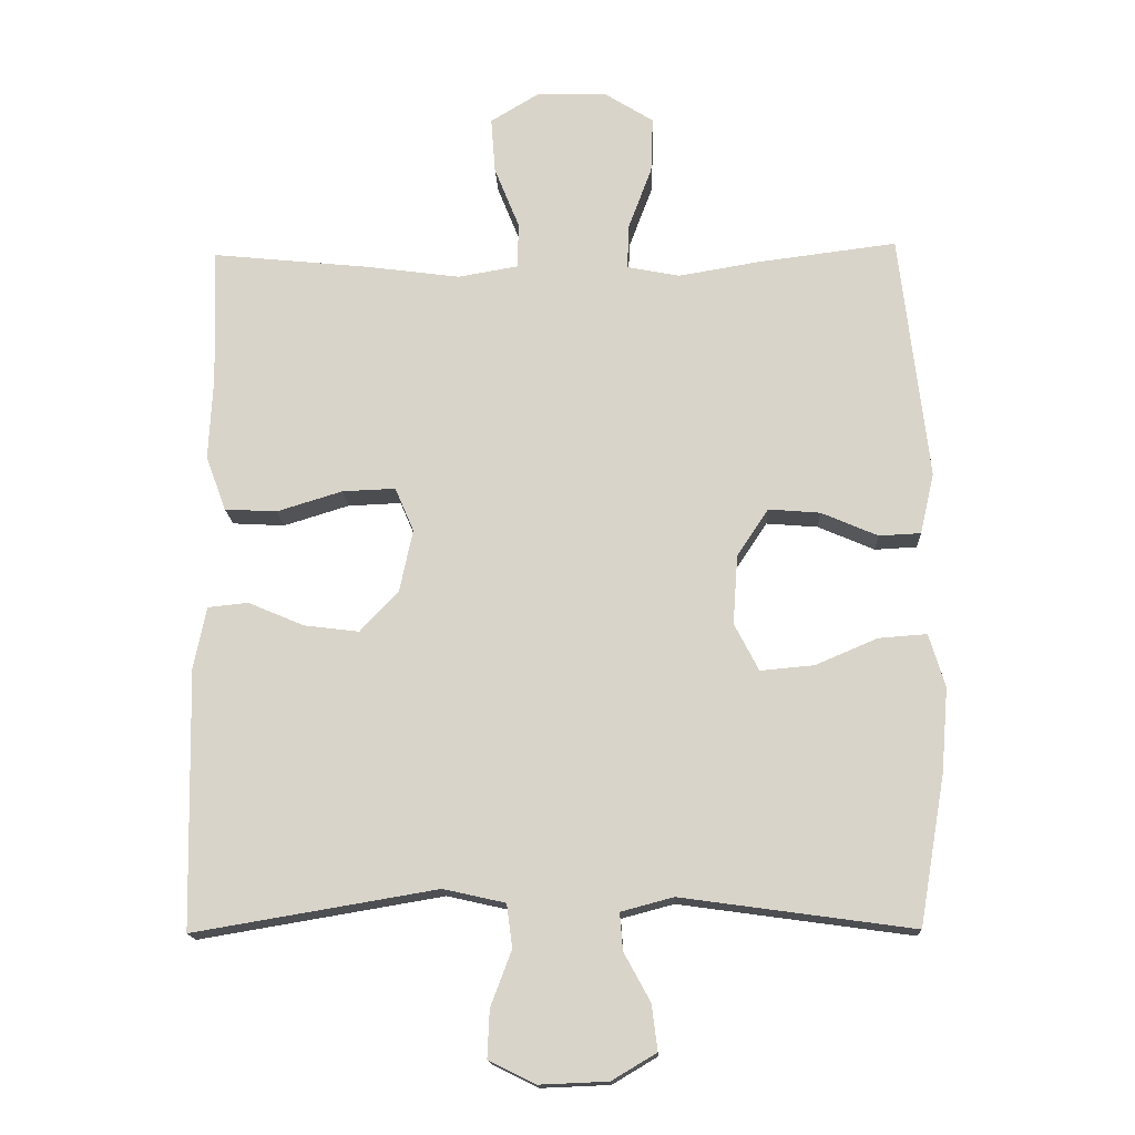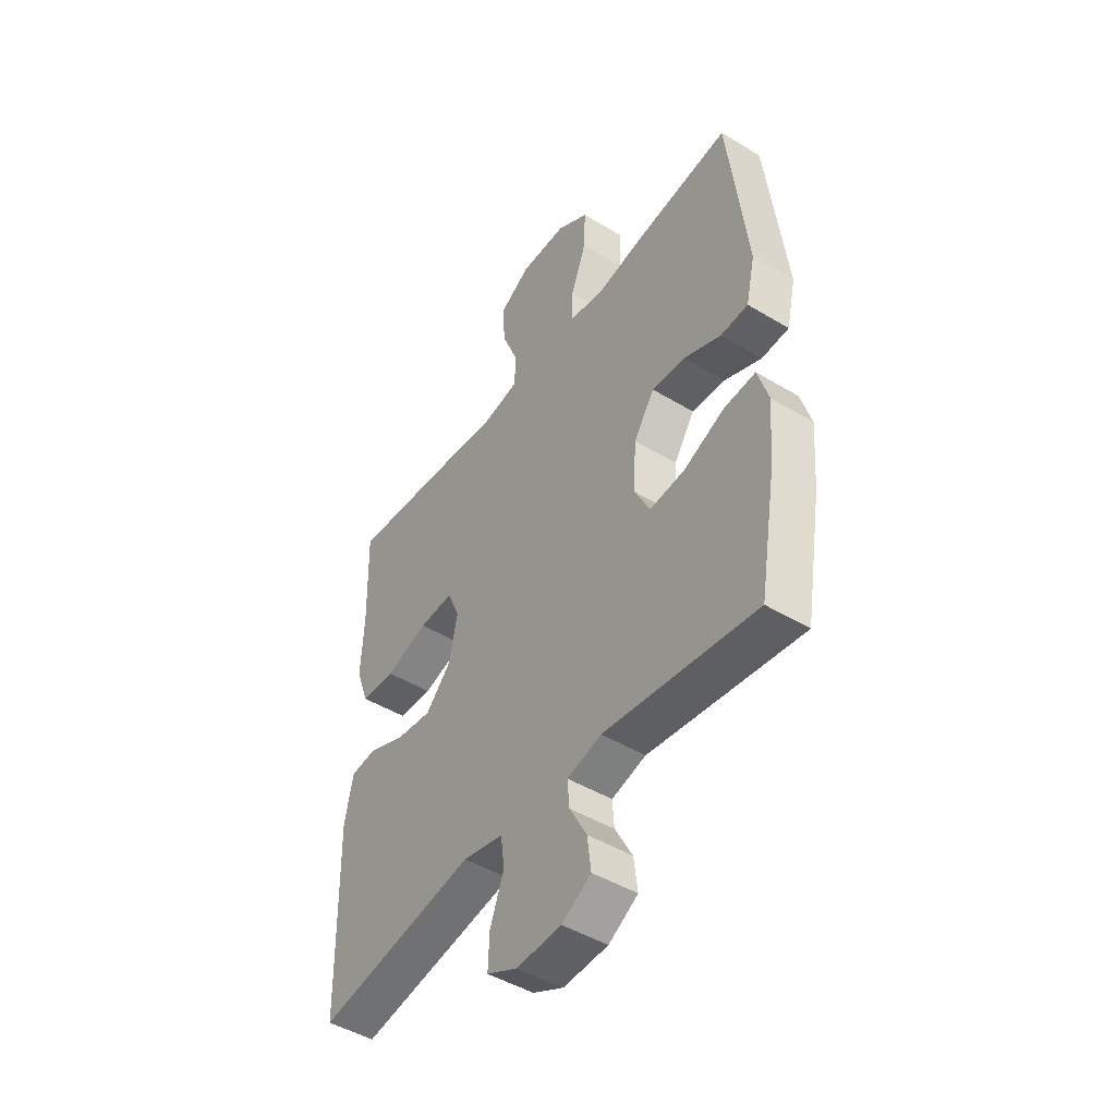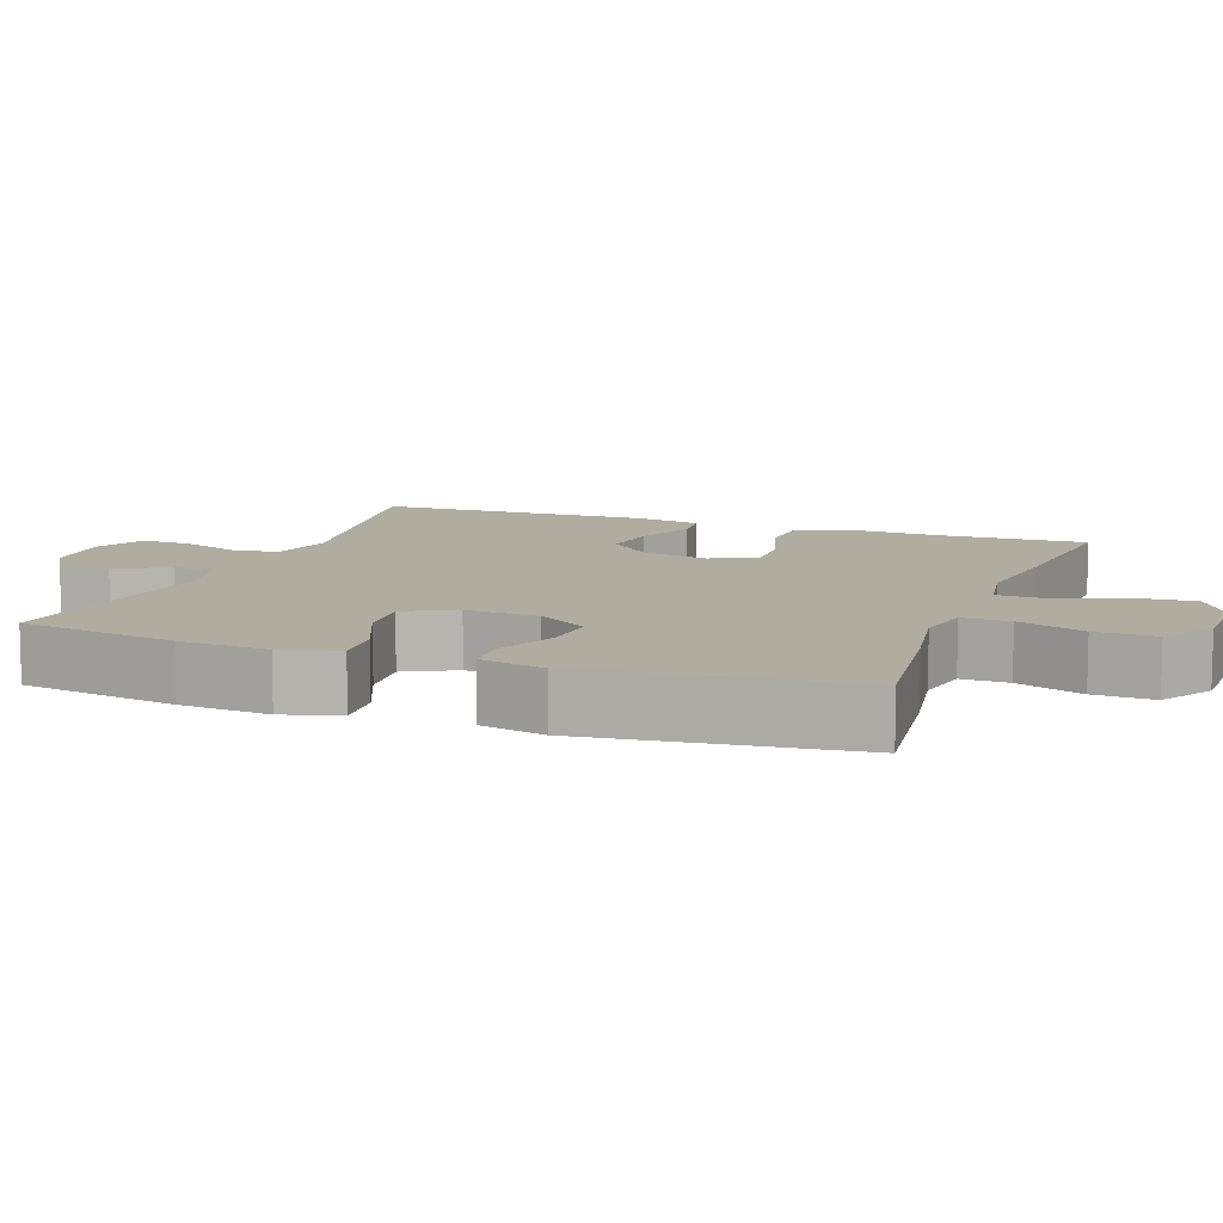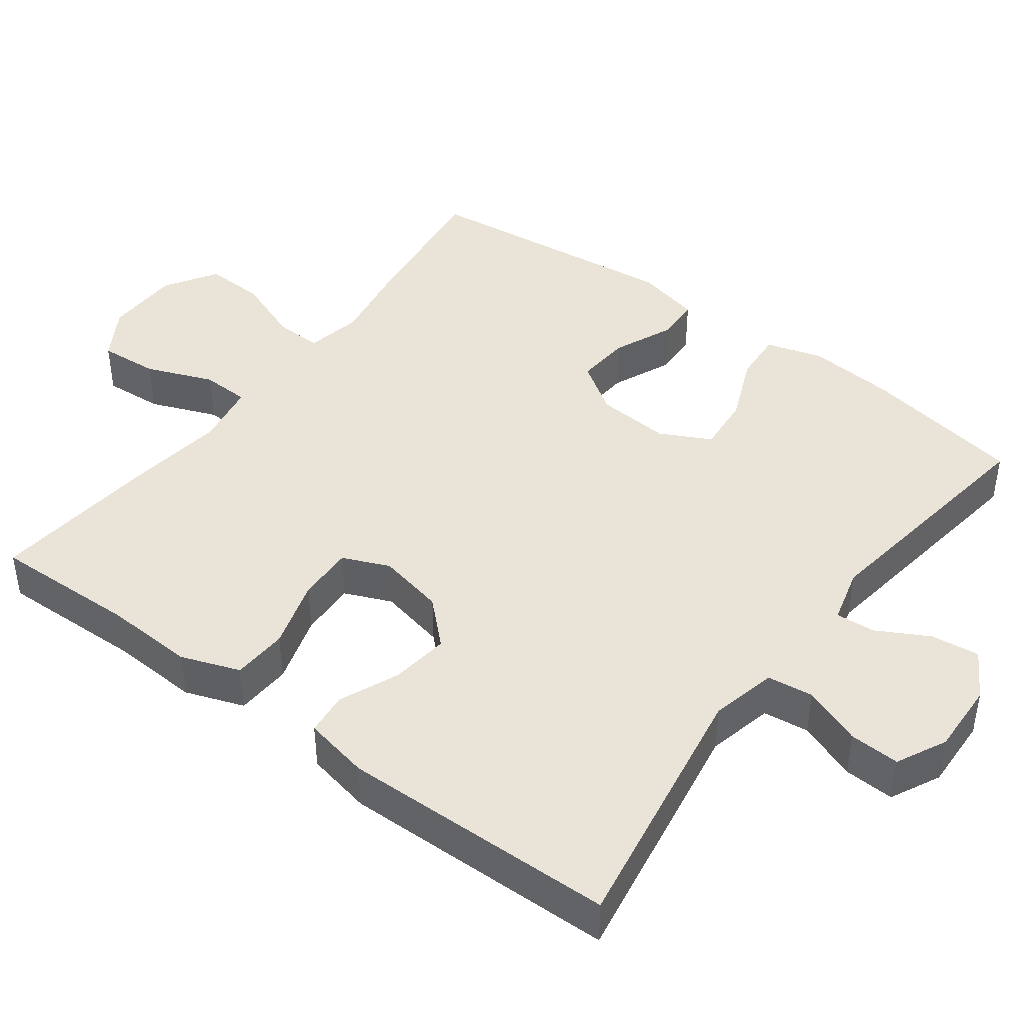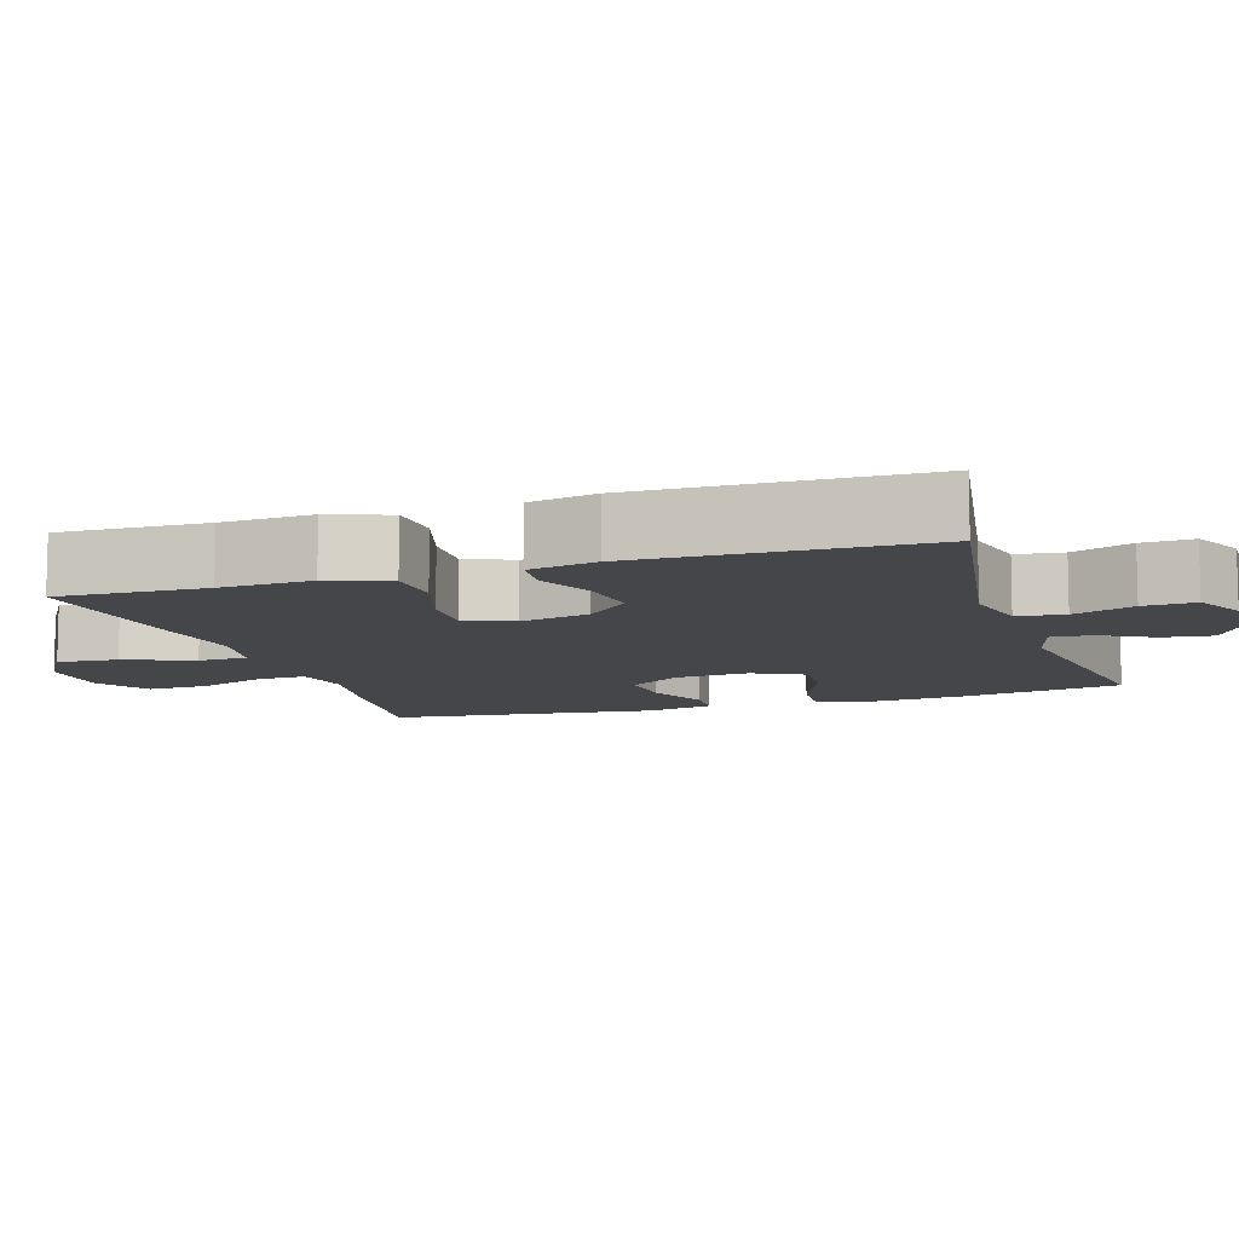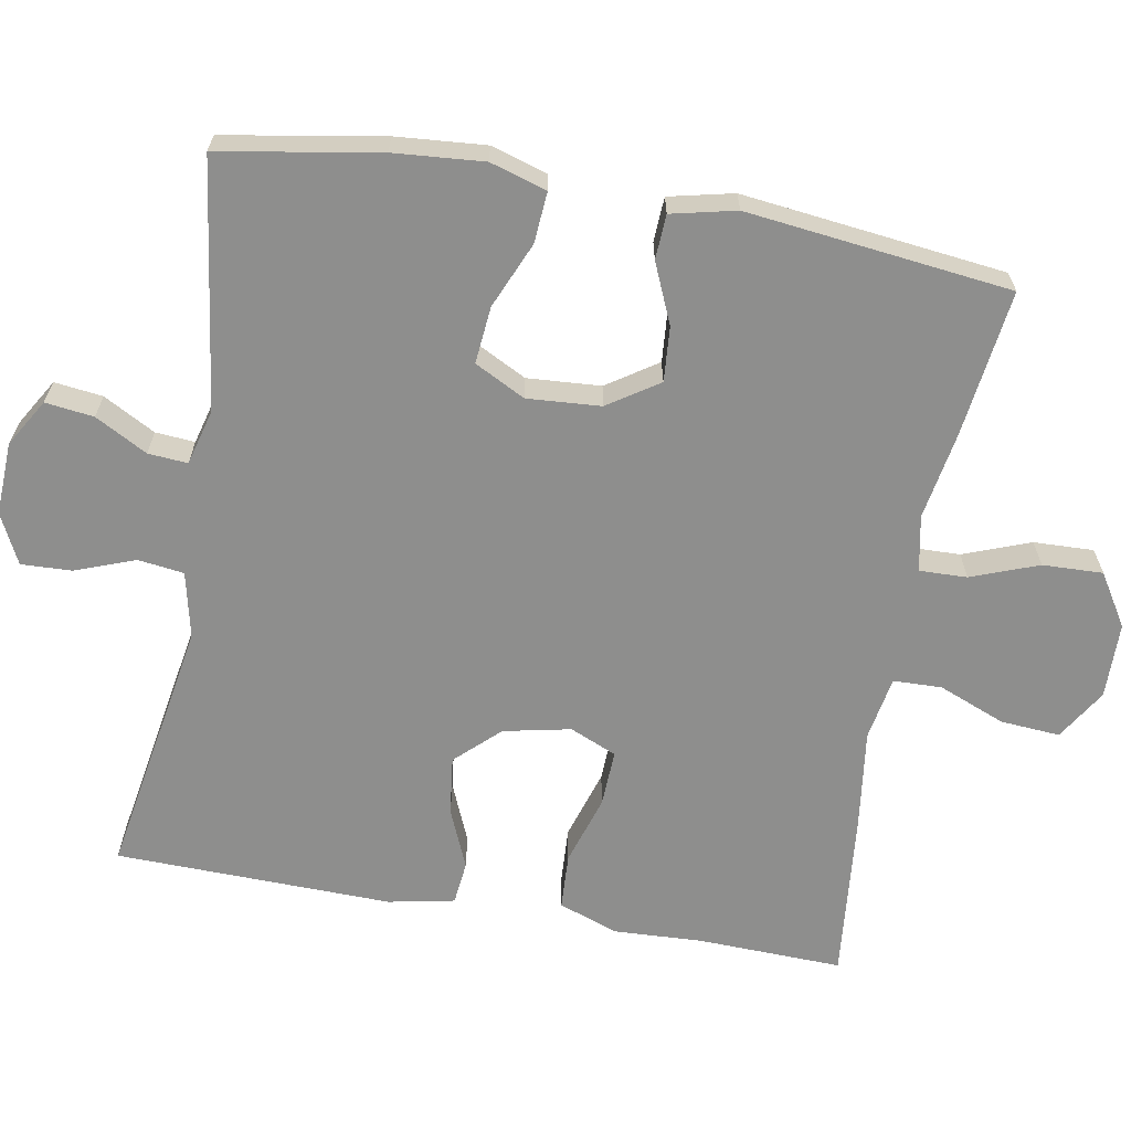
<metadata>
{"format":"obj","ext":"obj","renderer":"f3d","projection":"perspective","resolution":1024,"background":"white","views":[{"elev":-15.8,"azim":-177.6,"up":"+Z"},{"elev":-46.8,"azim":-124.4,"up":"+Z"},{"elev":10.0,"azim":-69.9,"up":"+Y"},{"elev":43.3,"azim":126.9,"up":"+Y"},{"elev":-9.7,"azim":107.9,"up":"+Y"},{"elev":-64.8,"azim":-100.2,"up":"+Y"}]}
</metadata>
<code>
v 0.5 0.07 0.5
v 0.494 0.07 0.305
v 0.5 0.07 0.185
v 0.471 0.07 0.106
v 0.396 0.07 0.102
v 0.302 0.07 0.131
v 0.226 0.07 0.134
v 0.199 0.07 0.071
v 0.218 0.07 -0.019
v 0.273 0.07 -0.077
v 0.352 0.07 -0.067
v 0.432 0.07 -0.033
v 0.49 0.07 -0.039
v 0.508 0.07 -0.128
v 0.5 0.07 -0.5
v 0.151 0.07 -0.441
v 0.062 0.07 -0.461
v 0.054 0.07 -0.523
v 0.084 0.07 -0.603
v 0.087 0.07 -0.671
v 0.02 0.07 -0.704
v -0.078 0.07 -0.7
v -0.142 0.07 -0.662
v -0.134 0.07 -0.597
v -0.096 0.07 -0.527
v -0.092 0.07 -0.474
v -0.167 0.07 -0.454
v -0.5 0.07 -0.5
v -0.537 0.07 -0.286
v -0.547 0.07 -0.165
v -0.524 0.07 -0.089
v -0.455 0.07 -0.094
v -0.366 0.07 -0.132
v -0.289 0.07 -0.139
v -0.254 0.07 -0.071
v -0.261 0.07 0.028
v -0.306 0.07 0.096
v -0.38 0.07 0.09
v -0.461 0.07 0.055
v -0.521 0.07 0.058
v -0.541 0.07 0.145
v -0.5 0.07 0.5
v -0.302 0.07 0.475
v -0.184 0.07 0.455
v -0.109 0.07 0.47
v -0.111 0.07 0.534
v -0.145 0.07 0.624
v -0.148 0.07 0.705
v -0.078 0.07 0.749
v 0.024 0.07 0.751
v 0.093 0.07 0.709
v 0.087 0.07 0.629
v 0.051 0.07 0.539
v 0.053 0.07 0.474
v 0.139 0.07 0.459
v 0.273 0.07 0.477
v 0.5 0 0.5
v 0.494 0 0.305
v 0.5 0 0.185
v 0.471 0 0.106
v 0.396 0 0.102
v 0.302 0 0.131
v 0.226 0 0.134
v 0.199 0 0.071
v 0.218 0 -0.019
v 0.273 0 -0.077
v 0.352 0 -0.067
v 0.432 0 -0.033
v 0.49 0 -0.039
v 0.508 0 -0.128
v 0.5 0 -0.5
v 0.151 0 -0.441
v 0.062 0 -0.461
v 0.054 0 -0.523
v 0.084 0 -0.603
v 0.087 0 -0.671
v 0.02 0 -0.704
v -0.078 0 -0.7
v -0.142 0 -0.662
v -0.134 0 -0.597
v -0.096 0 -0.527
v -0.092 0 -0.474
v -0.167 0 -0.454
v -0.5 0 -0.5
v -0.537 0 -0.286
v -0.547 0 -0.165
v -0.524 0 -0.089
v -0.455 0 -0.094
v -0.366 0 -0.132
v -0.289 0 -0.139
v -0.254 0 -0.071
v -0.261 0 0.028
v -0.306 0 0.096
v -0.38 0 0.09
v -0.461 0 0.055
v -0.521 0 0.058
v -0.541 0 0.145
v -0.5 0 0.5
v -0.302 0 0.475
v -0.184 0 0.455
v -0.109 0 0.47
v -0.111 0 0.534
v -0.145 0 0.624
v -0.148 0 0.705
v -0.078 0 0.749
v 0.024 0 0.751
v 0.093 0 0.709
v 0.087 0 0.629
v 0.051 0 0.539
v 0.053 0 0.474
v 0.139 0 0.459
v 0.273 0 0.477
f 55 56 1 2
f 4 5 6
f 3 4 6
f 2 3 6
f 55 2 6
f 54 55 6
f 51 52 53
f 50 51 53
f 49 50 53
f 48 49 53
f 47 48 53
f 46 47 53
f 45 46 53 54
f 54 6 7
f 45 54 7
f 44 45 7
f 42 43 44
f 41 42 44
f 40 41 44
f 39 40 44
f 38 39 44
f 37 38 44
f 44 7 8
f 37 44 8
f 36 37 8
f 31 32 33
f 30 31 33
f 29 30 33
f 28 29 33
f 27 28 33
f 26 27 33 34
f 23 24 25
f 22 23 25
f 21 22 25
f 20 21 25
f 19 20 25
f 18 19 25
f 17 18 25 26
f 26 34 35
f 17 26 35
f 16 17 35
f 14 15 16
f 13 14 16
f 12 13 16
f 11 12 16
f 36 8 9
f 35 36 9
f 16 35 9
f 10 11 16
f 9 10 16
f 58 57 112 111
f 62 61 60
f 62 60 59
f 62 59 58
f 62 58 111
f 62 111 110
f 109 108 107
f 109 107 106
f 109 106 105
f 109 105 104
f 109 104 103
f 109 103 102
f 110 109 102 101
f 63 62 110
f 63 110 101
f 63 101 100
f 100 99 98
f 100 98 97
f 100 97 96
f 100 96 95
f 100 95 94
f 100 94 93
f 64 63 100
f 64 100 93
f 64 93 92
f 89 88 87
f 89 87 86
f 89 86 85
f 89 85 84
f 89 84 83
f 90 89 83 82
f 81 80 79
f 81 79 78
f 81 78 77
f 81 77 76
f 81 76 75
f 81 75 74
f 82 81 74 73
f 91 90 82
f 91 82 73
f 91 73 72
f 72 71 70
f 72 70 69
f 72 69 68
f 72 68 67
f 65 64 92
f 65 92 91
f 65 91 72
f 72 67 66
f 72 66 65
f 1 57 58 2
f 2 58 59 3
f 3 59 60 4
f 4 60 61 5
f 5 61 62 6
f 6 62 63 7
f 7 63 64 8
f 8 64 65 9
f 9 65 66 10
f 10 66 67 11
f 11 67 68 12
f 12 68 69 13
f 13 69 70 14
f 14 70 71 15
f 15 71 72 16
f 16 72 73 17
f 17 73 74 18
f 18 74 75 19
f 19 75 76 20
f 20 76 77 21
f 21 77 78 22
f 22 78 79 23
f 23 79 80 24
f 24 80 81 25
f 25 81 82 26
f 26 82 83 27
f 27 83 84 28
f 28 84 85 29
f 29 85 86 30
f 30 86 87 31
f 31 87 88 32
f 32 88 89 33
f 33 89 90 34
f 34 90 91 35
f 35 91 92 36
f 36 92 93 37
f 37 93 94 38
f 38 94 95 39
f 39 95 96 40
f 40 96 97 41
f 41 97 98 42
f 42 98 99 43
f 43 99 100 44
f 44 100 101 45
f 45 101 102 46
f 46 102 103 47
f 47 103 104 48
f 48 104 105 49
f 49 105 106 50
f 50 106 107 51
f 51 107 108 52
f 52 108 109 53
f 53 109 110 54
f 54 110 111 55
f 55 111 112 56
f 56 112 57 1

</code>
